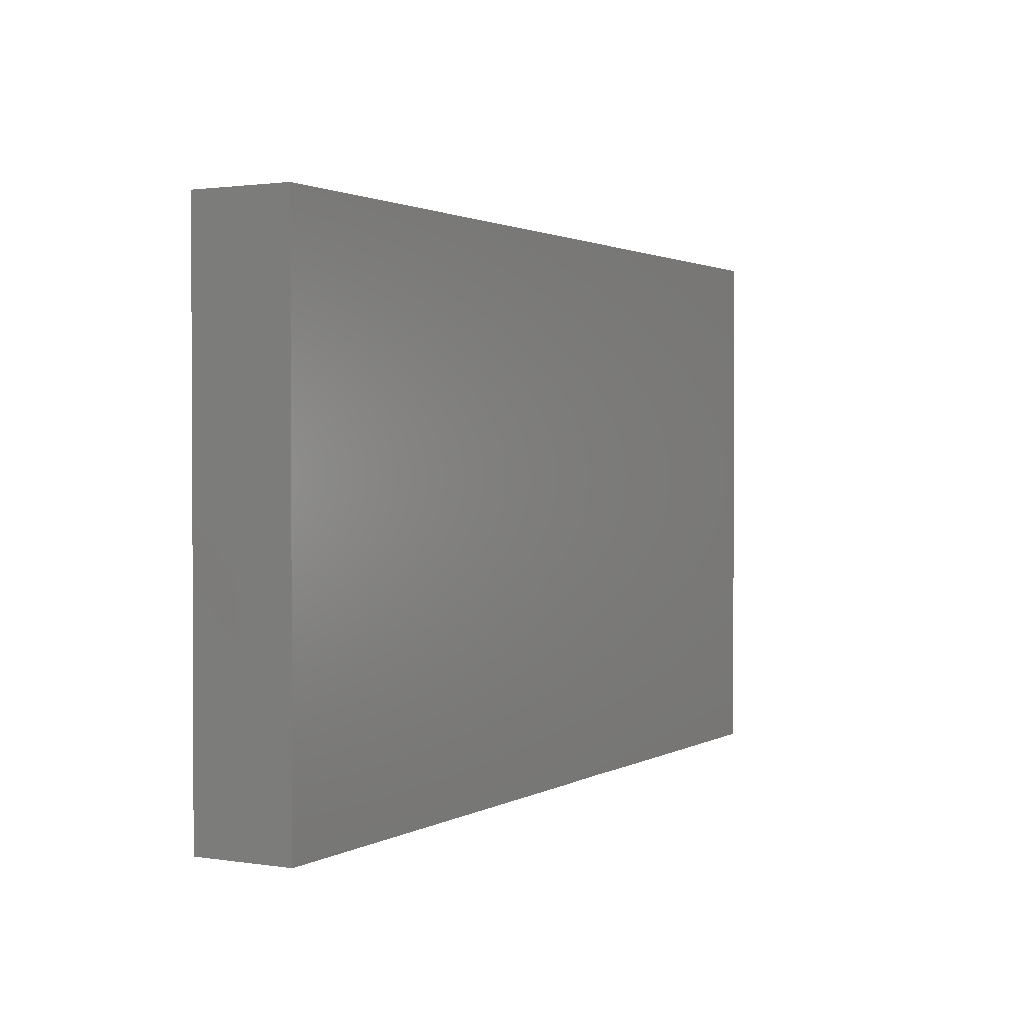
<metadata>
{"format":"stl","ext":"stl","renderer":"f3d","projection":"perspective","resolution":1024,"background":"white","views":[{"elev":1.6,"azim":119.0,"up":"+Y"}]}
</metadata>
<code>
# stl→obj: 371 verts, 738 faces
v 0.01706 0.0324 0.01071
v 0.01706 0.01468 0.01071
v 0.03916 0.02212 0.01071
v 0.03143 -0.01467 0.01071
v 0.01968 -0.03469 0.01071
v 0.03906 -0.03553 0.01071
v 0.03736 -0.05928 0.01071
v 0.02173 -0.05928 0.01071
v -0.06912 0.02982 -0.01071
v -0.07785 0.02387 -0.01071
v -0.07842 0.03661 -0.01071
v 0.08619 0.05928 -0.01071
v 0.07451 0.05928 -0.01071
v 0.07195 0.05928 0.01071
v 0.09788 0.0009204 0.01071
v 0.08745 -0.002679 0.01071
v 0.09777 -0.01065 0.01071
v 0.07783 0.04864 -0.01071
v 0.06316 0.04279 -0.01071
v 0.07031 -0.03553 0.01071
v 0.08667 -0.03512 0.01071
v 0.07765 -0.02743 0.01071
v -0.03916 0.02693 0.01071
v -0.02344 0.02739 0.01071
v -0.03032 0.03721 0.01071
v -0.002335 -0.05928 -0.0007152
v -0.002777 -0.05928 0.01071
v -0.01396 -0.05928 0.01071
v 0.008087 -0.01545 -0.01071
v 0.0245 -0.01116 -0.01071
v 0.008506 -0.03107 -0.01071
v 0.05501 0.03046 0.01071
v 0.04057 0.03142 0.01071
v 0.03744 -0.01507 -0.01071
v 0.04613 -0.03227 -0.01071
v 0.03529 -0.02739 -0.01071
v 0.01225 0.02385 0.01071
v 0.001523 0.03197 0.01071
v 0.05496 -0.01545 -0.01071
v 0.0595 -0.03173 -0.01071
v -0.02935 -0.04659 -0.01071
v -0.05187 -0.04608 -0.01071
v -0.0397 -0.03294 -0.01071
v 0.02371 -0.04691 -0.01071
v 0.008622 -0.04889 -0.01071
v 0.0155 -0.0378 -0.01071
v 0.03151 0.008076 -0.01071
v 0.02421 0.01598 -0.01071
v 0.03906 0.01654 -0.01071
v -0.07357 0.05928 0.01071
v -0.088 0.05928 0.01071
v -0.08736 0.04873 0.01071
v 0.08621 -0.04691 -0.01071
v 0.0784 -0.03904 -0.01071
v 0.08524 -0.03088 -0.01071
v -0.01369 0.00719 0.01071
v -0.01594 -0.009268 0.01071
v -0.008087 -0.0002767 0.01071
v -0.02333 -0.01567 -0.01071
v -0.007767 -0.008525 -0.01071
v -0.007467 -0.02343 -0.01071
v -0.07065 -0.04677 -0.01071
v -0.07047 -0.03033 -0.01071
v -0.0653 -0.0382 -0.01071
v -0.01636 -0.02551 0.01071
v 0.0005757 -0.02464 0.01071
v 0.09788 -0.03516 -0.01071
v 0.09788 -0.05928 -0.01071
v 0.07699 -0.01463 0.01071
v 0.08876 -0.02074 0.01071
v 0.09788 -0.02805 0.01071
v 0.0628 -0.02621 0.01071
v 0.06294 -0.01356 0.01071
v 0.04685 -0.01379 0.01071
v -0.09788 -0.0216 -0.01071
v -0.09788 -0.02863 0.0001037
v -0.09788 -0.01192 3.072e-05
v -0.09788 -0.01202 -0.01071
v -0.09788 -0.004241 -0.005373
v -0.09788 0.004723 -0.01071
v 0.01223 -0.0007021 0.01071
v 0.007537 0.01545 0.01071
v 0.001205 0.001298 0.01071
v 0.04139 -0.05928 0.001092
v 0.04267 -0.05928 -0.01071
v 0.04977 -0.05928 -0.003325
v -0.06671 -0.05928 -0.01071
v -0.05889 -0.05928 -0.005356
v -0.06671 -0.05928 0
v 0.02476 -0.03591 -0.01071
v -0.03546 -0.05928 -0.01071
v -0.02764 -0.05928 -0.005356
v -0.03557 -0.05928 0.00068
v -0.01855 -0.05919 -0.01071
v 0.01142 -0.05928 0
v 0.01142 -0.05928 -0.01071
v 0.0259 -0.05928 0.0005563
v -0.02748 -0.02359 0.01071
v -0.02935 0.04778 0.01071
v -0.01873 0.04829 0.01071
v -0.01562 0.05928 0.01071
v 0.09788 0.01913 0.01071
v 0.08875 0.02412 0.01071
v 0.08813 0.01243 0.01071
v 0.03987 0.03226 -0.01071
v 0.03152 0.02387 -0.01071
v 0.02338 0.03182 -0.01071
v 0.05585 0.05928 -0.01071
v -0.07584 0.0493 0.01071
v 0.04687 0.05928 0.01071
v 0.02987 0.04722 0.01071
v 0.04777 0.04952 0.01071
v -0.04101 0.0491 0.01071
v -0.03125 0.05928 0.01071
v -0.03416 -0.004436 -0.01071
v -0.04283 0.0002767 -0.01071
v -0.03413 0.007769 -0.01071
v -0.05108 -0.05928 -0.01071
v -0.05056 -0.05928 0.0008621
v 0.09788 0.05013 0.01071
v 0.09788 0.03932 0
v 0.09788 0.04803 -0.01071
v 0.04687 0.007864 0.01071
v 0.06251 0.01572 0.01071
v 0.01473 -0.009737 0.01071
v 0.0224 -0.0007656 0.01071
v -0.09788 -0.03118 -0.01071
v -0.09788 0.03381 -0.01071
v -0.08805 0.04008 -0.01071
v -0.08708 0.02833 -0.01071
v 0.07392 -0.05928 -0.01071
v 0.07812 -0.05928 0
v 0.06779 -0.05928 -0.002515
v 0.0859 -0.05928 -0.01071
v 0.04666 -0.02654 0.01071
v 0.09788 -0.008763 0.001469
v 0.06188 -0.05928 0.01071
v 0.07535 -0.05928 0.01071
v 0.0625 -0.04746 0.01071
v 0.07054 0.04677 0.01071
v 0.0625 0.05928 0.01071
v -0.09788 0.05928 0
v -0.09788 0.04722 -0.01071
v -0.09788 0.04683 0.00224
v -0.09788 0.03516 0
v -0.09788 -0.04355 -0.0004269
v -0.09788 -0.04181 -0.01071
v -0.09788 -0.05921 0
v 0.09788 -0.05928 0.01071
v 0.09788 -0.05928 0
v 0.09788 -0.0499 0.01071
v 0.09788 0.0374 -0.01071
v -0.088 -0.05928 -0.01071
v -0.08245 -0.05928 -0.001211
v -0.08495 -0.05928 0.01071
v -0.09788 -0.05928 0.01071
v 0.03149 0.03964 -0.01071
v 0.02371 0.04746 -0.01071
v 0.03922 0.04793 -0.01071
v -0.09788 0.05928 0.01071
v -0.04775 -0.02271 0.01071
v -0.0356 -0.03584 0.01071
v 0.09788 -0.03767 -0.001669
v 0.09788 0.02954 0.01065
v -0.0625 0.02739 0.01071
v -0.06158 0.03797 0.01071
v -0.07708 0.0395 0.01071
v -0.03879 0.03553 -0.01071
v -0.02513 0.04985 -0.01071
v -0.01965 0.04177 -0.01071
v 0.009289 0.04848 -0.01071
v 0.0002749 0.0396 -0.01071
v -0.008543 0.04869 -0.01071
v -0.04543 0.01376 -0.01071
v -0.02975 0.01628 -0.01071
v -0.0463 0.02718 -0.01071
v 0.08363 0.03577 0.01071
v 0.07408 0.03525 0.01071
v 0.07825 0.02408 0.01071
v -0.05359 0.006552 -0.01071
v -0.05441 0.0198 -0.01071
v -0.07948 0.04926 -0.01071
v 0.07812 -0.04746 0.01071
v -0.088 0.05928 -0.002367
v -0.007837 0.03139 -0.01071
v 0.04921 -0.05928 0.01071
v 0.04621 -0.0453 0.01071
v -0.01846 0.02313 -0.01071
v -0.02316 0.007864 -0.01071
v 0.05496 -0.04691 -0.01071
v -0.05841 0.05928 -0.001135
v -0.04639 0.05928 -0.01071
v -0.05829 0.05928 -0.01071
v -0.07362 -0.03141 0.01071
v -0.07383 0.0005609 0.01071
v -0.08617 -0.01554 0.01071
v -0.08536 0.01375 0.01071
v -0.07812 0.02359 0.01071
v -0.06666 0.04795 0.01071
v -0.09788 0.04722 0.01071
v 0.09788 0.05928 -0.01071
v 0.08841 0.04439 -0.01071
v 0.09788 0.05928 0.01071
v 0.08566 0.04691 0.01071
v 0.08661 -0.05928 0.01071
v -0.01956 -0.04536 -0.01071
v -6.752e-05 -0.03892 -0.01071
v -0.007537 -0.04691 -0.01071
v -0.02316 -0.003794 -0.01071
v -0.008847 0.005596 -0.01071
v 0.01142 -0.05928 0.01071
v -0.09788 0.05928 -0.01071
v -0.08174 0.05928 -0.01071
v 0.08491 0.05928 0.01071
v -0.08889 0.02784 0.01071
v -0.04687 0.03932 0.01071
v -0.05362 0.04972 0.01071
v -0.04687 0.05928 0.01071
v -0.09788 -0.02909 0.01071
v -0.09788 -0.01744 0.01071
v -0.03094 -0.00658 0.01071
v -0.06206 -0.03281 0.01071
v -0.06252 -0.04861 0.01071
v -0.06889 -0.04009 0.01071
v 0.0008351 -0.008164 0.01071
v 0.05829 -0.05928 -0.01071
v -0.03035 -0.04653 0.01071
v -0.04338 -0.05031 0.01071
v -0.04077 -0.05928 0.01071
v -0.05639 -0.05928 0.01071
v 0.06277 0.006212 0.01071
v -0.07202 -0.05928 0.01071
v -0.07812 -0.05928 -0.01071
v -0.004113 -0.04678 0.01071
v -0.0157 -0.04705 0.01071
v 0.05841 -0.05928 9.455e-05
v 0.09788 -0.0214 0.0004056
v -0.09788 -0.04075 0.01071
v -0.07936 -0.03978 0.01071
v -0.07499 0.05928 -0.0007853
v 0.01983 0.05928 -0.01071
v 0.03719 0.05928 -0.01071
v -0.03838 0.05928 0.003127
v 0.04596 0.05928 -0.001957
v 0.05495 0.05928 0.001742
v 0.03077 0.05928 -0.0007281
v -0.07004 0.04746 -0.01071
v -0.07004 0.05928 -0.01071
v 0.008387 -0.0007405 -0.01071
v 0.004207 0.05928 -0.01071
v -0.004019 0.05928 -0.003323
v 0.00757 0.05928 0.00159
v 0.03934 0.0002767 -0.01071
v 0.02362 0.0002531 -0.01071
v 0.09788 0.02167 -0.01071
v 0.08715 0.01444 -0.01071
v 0.09788 0.005943 -0.01071
v 0.09788 0.01573 -0.002736
v 0.09788 -0.0241 -0.01071
v 0.08526 0.03278 -0.01071
v 0.09788 -0.009785 -0.01071
v -0.09788 0.01402 0.01071
v -0.09788 0.02459 0.01071
v -0.09788 0.01982 0.001333
v -0.02531 0.05928 -0.01071
v 0.09788 -0.04052 0.01071
v -0.04616 -0.03944 0.01071
v -0.04691 0.01659 0.01071
v 0.03125 0.007864 0.01071
v -0.02377 0.05928 0.001541
v -0.05352 0.04935 -0.01071
v 0.03549 -0.03762 -0.01071
v -0.09788 -0.001978 0.0106
v -0.08621 -0.0002767 0.01071
v -0.0624 0.0157 0.01071
v -0.08635 0.01465 -0.01071
v -0.08396 0.001991 -0.01071
v -0.01688 0.01666 0.01071
v -0.002746 0.01019 0.01071
v -0.01411 0.02809 0.01071
v -0.01562 -0.03553 0.01071
v -0.01562 0.03932 0.01071
v -0.09788 0.03516 0.01071
v -0.08874 0.03834 0.01071
v 0.0625 0.03932 0.01071
v -0.04756 -0.0004514 0.01071
v -0.0625 -0.016 0.01071
v -0.05794 0.05928 0.01071
v 0.001178 -0.03626 0.01071
v -0.01127 -0.05928 -0.003444
v 0.03125 0.05928 0.01071
v -0.08396 -0.03118 -0.01071
v -0.07659 -0.03876 -0.01071
v -0.002126 0.04477 0.01071
v -0.08407 -0.01522 -0.01071
v -0.06036 -0.005289 -0.01071
v -0.07006 0.0164 -0.01071
v -0.04862 -0.007587 -0.01071
v -0.01983 -0.05928 0
v 0.04687 0.03932 0.01071
v 0.0645 0.05928 -0.001476
v 0.07059 -0.04691 -0.01071
v -0.06222 0.0396 -0.01071
v -0.03054 0.006126 0.01071
v -0.09788 0.01943 -0.01071
v -0.004207 -0.05928 -0.01071
v -0.09788 0.003705 0
v 0.09788 0.05928 0
v -0.03917 -0.01602 -0.01071
v -0.02514 -0.05928 0.01071
v -0.02316 0.03173 -0.01071
v -0.05462 0.03248 -0.01071
v 0.01562 -0.02359 0.01071
v -0.05408 -0.03339 -0.01071
v 0.02704 -0.05928 -0.01071
v -0.09788 -0.05928 -0.01071
v -0.08566 -0.04691 -0.01071
v -0.03167 0.0178 0.01071
v 0.05411 0.04823 -0.01071
v -0.07116 0.000715 -0.01071
v -0.08621 -0.04746 0.01071
v 0.007862 0.01558 -0.01071
v 0.01582 0.00797 -0.01071
v 0.0471 0.0395 -0.01071
v -0.07703 -0.008873 -0.01071
v -0.06972 -0.01543 -0.01071
v -0.05459 -0.01662 -0.01071
v -0.06229 -0.02338 -0.01071
v -0.006808 0.01643 -0.01071
v 0.01588 0.02376 -0.01071
v 0.008087 0.03173 -0.01071
v 0.03953 -0.04751 -0.01071
v 0.07094 -0.03122 -0.01071
v 0.07059 0.016 -0.01071
v 0.06271 0.008186 -0.01071
v 0.05496 0.016 -0.01071
v 0.07059 -0.01545 -0.01071
v 0.06271 -0.007693 -0.01071
v 0.05479 0.0002528 -0.01071
v 0.0703 0.0001495 -0.01071
v 0.06972 0.03115 -0.01071
v 0.06259 0.02371 -0.01071
v 0.05519 0.03175 -0.01071
v 0.08799 -0.0006691 -0.01071
v 0.01984 0.04611 0.01071
v 0.01562 0.05928 0.01071
v 0.007812 0.04523 0.01071
v 0 0.05928 0.01071
v 0.007537 -0.04746 0.01071
v 0.08728 -0.01652 -0.01071
v -0.02386 -0.03234 -0.01071
v 0.07833 0.008071 -0.01071
v 0.0002066 0.0238 -0.01071
v -0.04667 -0.02338 -0.01071
v -0.03109 -0.02335 -0.01071
v 0.04693 0.008334 -0.01071
v 0.0783 -0.0234 -0.01071
v 0.07892 -0.00803 -0.01071
v 0.07855 0.02371 -0.01071
v 0.04708 -0.007657 -0.01071
v 0.04708 0.02394 -0.01071
v 0.07848 0.006672 0.01071
v -0.06162 -0.001104 0.01071
v -0.05469 0.007587 0.01071
v 0.01583 0.03953 -0.01071
v 0.02176 0.05928 0.003693
v -0.03902 0.04827 -0.01071
v 0.07031 -0.00407 0.01071
v 0.05469 -0.03553 0.01071
v 0.05469 -0.00407 0.01071
v 0.03906 -0.00407 0.01071
f 1 2 3
f 4 5 6
f 7 5 8
f 9 10 11
f 12 13 14
f 15 16 17
f 13 18 19
f 20 21 22
f 23 24 25
f 26 27 28
f 13 12 18
f 29 30 31
f 32 33 3
f 34 35 36
f 37 1 38
f 39 40 35
f 41 42 43
f 44 45 46
f 47 48 49
f 50 51 52
f 53 54 55
f 56 57 58
f 59 60 61
f 62 63 64
f 57 65 66
f 67 68 53
f 69 22 70
f 71 70 21
f 72 73 74
f 75 76 77
f 78 77 79
f 79 80 78
f 81 82 83
f 84 85 86
f 87 88 89
f 46 90 44
f 91 92 93
f 91 94 92
f 95 96 97
f 75 77 78
f 57 98 65
f 99 100 101
f 102 103 104
f 105 106 107
f 19 108 13
f 50 52 109
f 110 111 112
f 113 99 114
f 115 116 117
f 88 118 119
f 120 121 122
f 123 124 3
f 125 126 81
f 75 127 76
f 128 129 130
f 131 132 133
f 134 132 131
f 135 74 4
f 15 17 136
f 137 138 139
f 140 141 112
f 142 143 144
f 128 145 143
f 146 147 148
f 149 150 151
f 152 122 121
f 101 114 99
f 105 49 106
f 153 154 148
f 155 156 148
f 157 158 159
f 160 51 142
f 161 162 98
f 163 68 67
f 141 110 112
f 103 102 164
f 165 166 167
f 113 25 99
f 168 169 170
f 171 172 173
f 174 175 117
f 176 175 174
f 177 178 179
f 145 144 143
f 174 180 181
f 129 143 182
f 20 183 21
f 130 11 10
f 173 170 169
f 142 51 184
f 170 173 185
f 186 187 7
f 186 7 84
f 175 188 189
f 35 40 190
f 191 192 193
f 2 82 126
f 194 195 196
f 197 195 198
f 177 164 120
f 109 167 199
f 117 175 189
f 87 62 42
f 52 160 200
f 12 201 202
f 122 152 202
f 203 204 120
f 183 138 205
f 150 68 151
f 206 207 208
f 189 209 115
f 209 189 210
f 211 27 26
f 211 8 5
f 212 213 143
f 160 52 51
f 203 214 204
f 3 33 111
f 71 17 70
f 151 68 163
f 21 183 205
f 205 149 151
f 215 198 167
f 216 113 217
f 218 217 113
f 166 217 199
f 150 205 134
f 76 219 220
f 221 161 98
f 161 222 223
f 222 224 223
f 224 222 194
f 58 57 225
f 226 131 133
f 227 228 229
f 228 230 229
f 231 124 123
f 229 230 119
f 155 148 154
f 232 233 89
f 228 223 230
f 234 235 27
f 236 137 186
f 95 211 26
f 17 71 237
f 207 45 208
f 46 45 31
f 219 238 239
f 184 240 213
f 158 241 242
f 218 243 192
f 242 244 108
f 108 244 245
f 241 246 242
f 193 247 248
f 172 185 173
f 29 249 30
f 250 251 252
f 253 254 47
f 106 49 48
f 213 248 182
f 152 121 255
f 256 255 257
f 258 121 164
f 237 136 17
f 258 164 102
f 259 163 67
f 202 152 260
f 152 255 260
f 261 237 259
f 136 237 261
f 257 258 15
f 255 258 257
f 259 67 55
f 201 122 202
f 252 241 250
f 236 186 86
f 262 197 263
f 264 262 263
f 81 225 125
f 265 251 250
f 151 266 21
f 228 267 223
f 268 23 165
f 165 23 216
f 3 2 269
f 265 270 251
f 193 192 271
f 3 111 1
f 174 117 116
f 239 155 232
f 90 36 272
f 31 36 90
f 83 225 81
f 18 202 19
f 186 137 139
f 273 274 262
f 21 205 151
f 52 167 109
f 165 167 198
f 161 223 267
f 198 195 275
f 138 183 139
f 276 277 80
f 278 279 280
f 162 281 98
f 280 38 282
f 275 268 165
f 25 113 216
f 51 50 184
f 283 215 284
f 179 178 124
f 263 215 283
f 200 283 284
f 228 227 162
f 223 239 232
f 1 37 2
f 140 112 285
f 161 286 287
f 278 56 279
f 191 288 218
f 84 7 97
f 219 239 194
f 50 191 240
f 192 243 265
f 234 289 281
f 103 179 104
f 179 103 177
f 141 140 14
f 284 215 167
f 52 284 167
f 26 28 290
f 291 110 244
f 233 154 153
f 213 212 184
f 223 224 239
f 292 63 293
f 282 294 100
f 295 75 78
f 63 62 293
f 111 110 291
f 14 140 214
f 180 296 297
f 180 298 296
f 180 116 298
f 290 28 299
f 295 78 277
f 180 174 116
f 259 71 163
f 217 288 199
f 57 66 225
f 125 225 66
f 58 225 83
f 279 58 83
f 83 82 279
f 133 132 137
f 226 133 236
f 300 32 285
f 245 301 108
f 68 150 134
f 254 253 34
f 302 190 40
f 197 198 215
f 271 303 247
f 278 304 56
f 100 25 282
f 198 275 165
f 167 166 199
f 44 90 272
f 226 190 302
f 226 302 131
f 300 33 32
f 137 236 133
f 140 285 178
f 18 12 202
f 297 181 180
f 128 143 129
f 128 130 305
f 306 26 290
f 26 306 96
f 128 264 145
f 119 118 91
f 127 147 146
f 80 79 307
f 94 290 299
f 26 96 95
f 122 308 120
f 143 213 182
f 156 238 146
f 214 140 204
f 115 309 298
f 307 273 262
f 7 8 97
f 299 28 310
f 89 230 232
f 127 146 76
f 76 146 238
f 197 215 263
f 103 164 177
f 42 41 91
f 94 41 206
f 27 235 28
f 188 175 311
f 311 175 176
f 37 82 2
f 81 126 82
f 240 248 213
f 188 210 189
f 182 11 129
f 176 168 311
f 125 4 126
f 312 168 176
f 34 36 31
f 66 5 313
f 289 5 66
f 43 42 314
f 62 64 42
f 35 272 36
f 315 96 44
f 44 96 45
f 56 58 279
f 240 191 248
f 316 317 153
f 147 317 316
f 2 126 269
f 318 304 278
f 130 129 11
f 19 319 108
f 297 296 320
f 72 69 73
f 121 120 164
f 70 22 21
f 52 200 284
f 124 32 3
f 127 292 147
f 232 155 154
f 162 267 228
f 134 53 68
f 75 292 127
f 77 220 273
f 229 119 93
f 211 95 8
f 76 238 219
f 192 191 218
f 87 233 62
f 14 13 301
f 21 266 71
f 321 238 156
f 156 155 321
f 67 53 55
f 218 288 217
f 199 288 50
f 177 140 178
f 144 283 200
f 307 264 80
f 76 220 77
f 79 77 307
f 307 77 273
f 265 114 270
f 265 243 114
f 101 251 270
f 147 316 148
f 146 148 156
f 142 212 143
f 160 142 144
f 144 200 160
f 308 122 201
f 203 120 308
f 276 305 130
f 248 191 193
f 108 301 13
f 283 144 145
f 283 145 263
f 148 316 153
f 212 142 184
f 150 149 205
f 201 12 308
f 12 203 308
f 203 12 214
f 85 190 226
f 64 63 314
f 42 64 314
f 322 48 323
f 324 159 319
f 134 131 53
f 325 277 320
f 182 247 11
f 9 11 247
f 326 327 328
f 287 194 222
f 181 9 312
f 208 94 206
f 94 208 306
f 329 210 188
f 31 45 207
f 30 249 254
f 107 330 331
f 315 44 332
f 315 332 85
f 302 40 333
f 334 335 336
f 39 337 40
f 338 339 340
f 341 342 343
f 344 257 261
f 115 298 116
f 88 119 89
f 92 299 93
f 310 93 299
f 315 84 97
f 194 287 195
f 115 117 189
f 46 31 90
f 206 61 207
f 209 210 60
f 258 102 15
f 176 174 181
f 345 346 347
f 348 347 346
f 291 345 111
f 256 257 344
f 349 289 234
f 349 5 289
f 322 210 329
f 38 280 82
f 37 38 82
f 259 55 350
f 238 321 239
f 293 62 317
f 233 317 62
f 153 317 233
f 297 277 276
f 41 43 351
f 351 61 206
f 302 53 131
f 54 302 333
f 352 334 256
f 185 331 353
f 220 196 273
f 295 292 75
f 292 295 326
f 354 327 309
f 176 181 312
f 59 355 309
f 311 185 188
f 254 34 30
f 190 85 332
f 336 356 49
f 357 337 350
f 358 340 344
f 260 359 341
f 253 339 360
f 343 361 105
f 264 305 80
f 145 264 263
f 336 361 343
f 332 35 190
f 360 339 39
f 356 336 339
f 343 324 319
f 319 242 108
f 195 197 274
f 188 185 329
f 331 322 353
f 48 322 330
f 48 330 107
f 359 260 256
f 155 239 321
f 63 292 326
f 320 326 325
f 297 320 277
f 182 248 247
f 63 328 314
f 328 327 314
f 296 327 326
f 298 327 296
f 247 193 271
f 355 59 351
f 209 59 115
f 207 61 31
f 29 31 61
f 29 60 249
f 210 322 249
f 349 211 5
f 254 249 323
f 254 323 48
f 241 158 171
f 53 302 54
f 55 357 350
f 358 344 350
f 256 344 352
f 202 260 19
f 204 177 120
f 354 309 43
f 111 300 112
f 342 334 336
f 341 334 342
f 40 337 333
f 338 337 39
f 340 337 338
f 335 340 339
f 334 340 335
f 86 85 226
f 86 226 236
f 97 96 315
f 315 85 84
f 93 119 91
f 94 299 92
f 205 138 132
f 132 138 137
f 304 57 56
f 121 258 255
f 292 293 317
f 147 292 317
f 252 251 348
f 266 163 71
f 151 163 266
f 279 82 280
f 104 179 362
f 15 102 104
f 124 362 179
f 264 307 262
f 9 297 10
f 297 9 181
f 322 323 249
f 330 322 331
f 253 47 49
f 335 339 336
f 342 336 343
f 255 256 260
f 287 222 161
f 71 259 237
f 195 363 275
f 364 275 363
f 364 286 268
f 286 304 268
f 276 80 305
f 128 305 264
f 195 274 196
f 273 196 274
f 286 161 221
f 60 210 249
f 303 9 247
f 312 271 168
f 303 271 312
f 168 170 311
f 60 29 61
f 171 331 172
f 331 171 365
f 365 158 107
f 107 158 157
f 105 157 159
f 105 159 324
f 39 339 338
f 343 319 19
f 261 350 344
f 313 4 125
f 32 124 285
f 178 285 124
f 261 259 350
f 363 287 286
f 363 195 287
f 326 328 63
f 296 326 320
f 277 78 80
f 50 288 191
f 241 346 366
f 346 241 252
f 366 291 246
f 246 291 244
f 110 245 244
f 141 14 301
f 245 141 301
f 185 353 329
f 353 322 329
f 262 274 197
f 276 130 10
f 10 297 276
f 106 48 107
f 341 343 19
f 359 334 341
f 334 359 256
f 234 27 349
f 349 27 211
f 172 331 185
f 173 265 250
f 250 171 173
f 331 365 107
f 194 196 219
f 196 220 219
f 224 194 239
f 295 277 325
f 325 326 295
f 314 327 354
f 314 354 43
f 298 309 327
f 367 271 192
f 355 43 309
f 43 355 351
f 115 59 309
f 367 265 169
f 59 61 351
f 59 209 60
f 311 170 185
f 173 169 265
f 254 48 47
f 105 107 157
f 159 158 242
f 361 49 105
f 336 49 361
f 333 337 357
f 55 333 357
f 337 340 358
f 337 358 350
f 340 334 352
f 352 344 340
f 19 260 341
f 9 303 312
f 34 39 35
f 253 360 34
f 34 360 39
f 356 253 49
f 253 356 339
f 343 105 324
f 319 159 242
f 89 233 87
f 199 50 109
f 132 134 205
f 12 14 214
f 187 186 139
f 135 72 74
f 112 300 285
f 245 110 141
f 86 186 84
f 365 171 158
f 171 250 241
f 206 41 351
f 57 221 98
f 304 221 57
f 99 25 100
f 30 34 31
f 366 246 241
f 232 154 233
f 89 119 230
f 97 8 95
f 169 168 367
f 55 54 333
f 310 235 227
f 313 125 66
f 313 5 4
f 204 140 177
f 363 286 364
f 268 275 364
f 166 165 216
f 166 216 217
f 270 114 101
f 348 101 294
f 101 348 251
f 348 346 252
f 346 345 291
f 346 291 366
f 118 87 42
f 88 87 118
f 94 306 290
f 45 96 306
f 227 229 310
f 310 229 93
f 94 91 41
f 286 221 304
f 168 271 367
f 367 192 265
f 318 268 304
f 114 218 113
f 243 218 114
f 272 332 44
f 7 187 5
f 3 269 123
f 111 33 300
f 139 183 20
f 72 20 22
f 22 69 72
f 69 368 73
f 231 362 124
f 246 244 242
f 70 17 16
f 267 162 161
f 28 235 310
f 223 232 230
f 100 294 101
f 15 136 261
f 15 261 257
f 6 369 135
f 135 369 72
f 72 369 20
f 65 98 281
f 66 65 281
f 281 289 66
f 369 6 187
f 139 369 187
f 139 20 369
f 6 135 4
f 370 371 74
f 370 123 371
f 370 73 368
f 74 73 370
f 370 368 231
f 370 231 123
f 15 104 16
f 16 368 69
f 16 69 70
f 16 362 368
f 104 362 16
f 227 281 162
f 281 227 235
f 234 281 235
f 282 24 280
f 25 24 282
f 278 24 318
f 278 280 24
f 38 294 282
f 268 318 23
f 38 347 294
f 1 345 347
f 1 347 38
f 345 1 111
f 35 332 272
f 187 6 5
f 216 23 25
f 23 318 24
f 294 347 348
f 371 126 4
f 371 269 126
f 123 269 371
f 4 74 371
f 362 231 368
f 184 50 240
f 306 208 45
f 91 118 42

</code>
